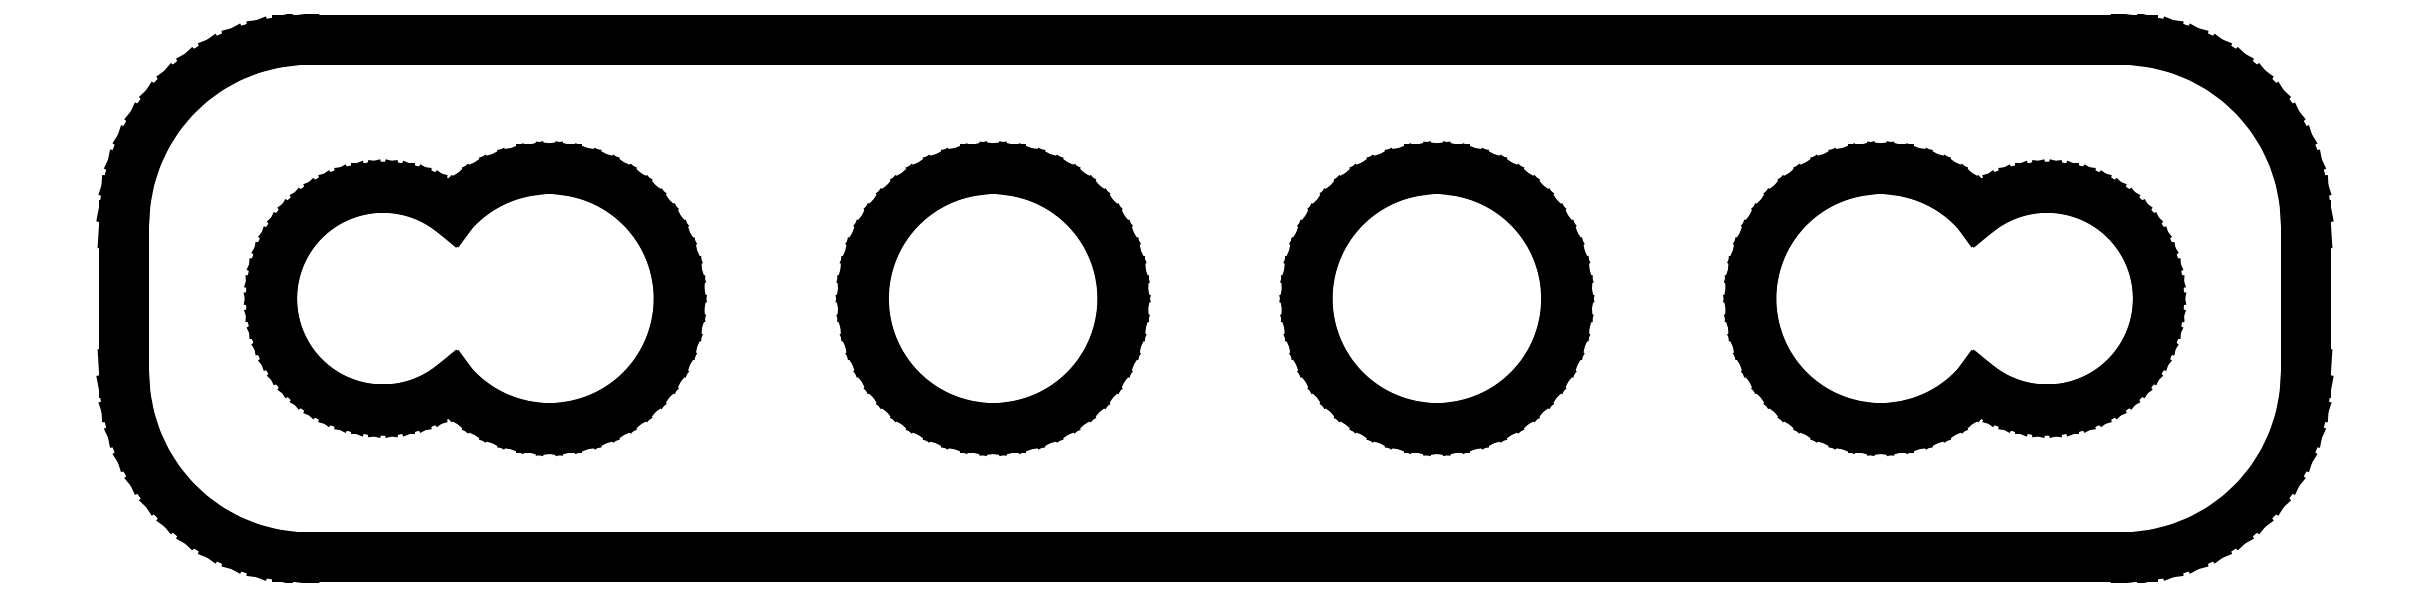
<metadata>
{"format":"dxf","ext":"dxf","renderer":"ezdxf+matplotlib","layout":"modelspace","background":"white","min_lineweight":24,"dpi":150}
</metadata>
<code>
0
SECTION
2
ENTITIES
0
LINE
8
0
10
25.44
20
17.09
11
26.05
21
17.24
0
LINE
8
0
10
26.05
20
17.24
11
26.63
21
17.48
0
LINE
8
0
10
26.63
20
17.48
11
27.18
21
17.78
0
LINE
8
0
10
27.18
20
17.78
11
27.69
21
18.15
0
LINE
8
0
10
27.69
20
18.15
11
28.14
21
18.58
0
LINE
8
0
10
28.14
20
18.58
11
28.55
21
19.06
0
LINE
8
0
10
28.55
20
19.06
11
28.88
21
19.59
0
LINE
8
0
10
28.88
20
19.59
11
29.15
21
20.16
0
LINE
8
0
10
29.15
20
20.16
11
29.34
21
20.76
0
LINE
8
0
10
29.34
20
20.76
11
29.46
21
21.37
0
LINE
8
0
10
29.46
20
21.37
11
29.5
21
22
0
LINE
8
0
10
29.5
20
22
11
29.5
21
26
0
LINE
8
0
10
29.5
20
26
11
29.46
21
26.63
0
LINE
8
0
10
29.46
20
26.63
11
29.34
21
27.24
0
LINE
8
0
10
29.34
20
27.24
11
29.15
21
27.84
0
LINE
8
0
10
29.15
20
27.84
11
28.88
21
28.41
0
LINE
8
0
10
28.88
20
28.41
11
28.55
21
28.94
0
LINE
8
0
10
28.55
20
28.94
11
28.14
21
29.42
0
LINE
8
0
10
28.14
20
29.42
11
27.69
21
29.85
0
LINE
8
0
10
27.69
20
29.85
11
27.18
21
30.22
0
LINE
8
0
10
27.18
20
30.22
11
26.63
21
30.52
0
LINE
8
0
10
26.63
20
30.52
11
26.05
21
30.76
0
LINE
8
0
10
26.05
20
30.76
11
25.44
21
30.91
0
LINE
8
0
10
25.44
20
30.91
11
24.81
21
30.99
0
LINE
8
0
10
24.81
20
30.99
11
-24.81
21
30.99
0
LINE
8
0
10
-24.81
20
30.99
11
-25.44
21
30.91
0
LINE
8
0
10
-25.44
20
30.91
11
-26.05
21
30.76
0
LINE
8
0
10
-26.05
20
30.76
11
-26.63
21
30.52
0
LINE
8
0
10
-26.63
20
30.52
11
-27.18
21
30.22
0
LINE
8
0
10
-27.18
20
30.22
11
-27.69
21
29.85
0
LINE
8
0
10
-27.69
20
29.85
11
-28.14
21
29.42
0
LINE
8
0
10
-28.14
20
29.42
11
-28.55
21
28.94
0
LINE
8
0
10
-28.55
20
28.94
11
-28.88
21
28.41
0
LINE
8
0
10
-28.88
20
28.41
11
-29.15
21
27.84
0
LINE
8
0
10
-29.15
20
27.84
11
-29.34
21
27.24
0
LINE
8
0
10
-29.34
20
27.24
11
-29.46
21
26.63
0
LINE
8
0
10
-29.46
20
26.63
11
-29.5
21
26
0
LINE
8
0
10
-29.5
20
26
11
-29.5
21
22
0
LINE
8
0
10
-29.5
20
22
11
-29.46
21
21.37
0
LINE
8
0
10
-29.46
20
21.37
11
-29.34
21
20.76
0
LINE
8
0
10
-29.34
20
20.76
11
-29.15
21
20.16
0
LINE
8
0
10
-29.15
20
20.16
11
-28.88
21
19.59
0
LINE
8
0
10
-28.88
20
19.59
11
-28.55
21
19.06
0
LINE
8
0
10
-28.55
20
19.06
11
-28.14
21
18.58
0
LINE
8
0
10
-28.14
20
18.58
11
-27.69
21
18.15
0
LINE
8
0
10
-27.69
20
18.15
11
-27.18
21
17.78
0
LINE
8
0
10
-27.18
20
17.78
11
-26.63
21
17.48
0
LINE
8
0
10
-26.63
20
17.48
11
-26.05
21
17.24
0
LINE
8
0
10
-26.05
20
17.24
11
-25.44
21
17.09
0
LINE
8
0
10
-25.44
20
17.09
11
-24.81
21
17.01
0
LINE
8
0
10
-24.81
20
17.01
11
24.81
21
17.01
0
LINE
8
0
10
24.81
20
17.01
11
25.44
21
17.09
0
LINE
8
0
10
5.78
20
20.51
11
5.344
21
20.56
0
LINE
8
0
10
5.344
20
20.56
11
4.918
21
20.67
0
LINE
8
0
10
4.918
20
20.67
11
4.51
21
20.83
0
LINE
8
0
10
4.51
20
20.83
11
4.125
21
21.04
0
LINE
8
0
10
4.125
20
21.04
11
3.769
21
21.3
0
LINE
8
0
10
3.769
20
21.3
11
3.449
21
21.6
0
LINE
8
0
10
3.449
20
21.6
11
3.168
21
21.94
0
LINE
8
0
10
3.168
20
21.94
11
2.933
21
22.31
0
LINE
8
0
10
2.933
20
22.31
11
2.746
21
22.71
0
LINE
8
0
10
2.746
20
22.71
11
2.61
21
23.13
0
LINE
8
0
10
2.61
20
23.13
11
2.528
21
23.56
0
LINE
8
0
10
2.528
20
23.56
11
2.5
21
24
0
LINE
8
0
10
2.5
20
24
11
2.528
21
24.44
0
LINE
8
0
10
2.528
20
24.44
11
2.61
21
24.87
0
LINE
8
0
10
2.61
20
24.87
11
2.746
21
25.29
0
LINE
8
0
10
2.746
20
25.29
11
2.933
21
25.69
0
LINE
8
0
10
2.933
20
25.69
11
3.168
21
26.06
0
LINE
8
0
10
3.168
20
26.06
11
3.449
21
26.4
0
LINE
8
0
10
3.449
20
26.4
11
3.769
21
26.7
0
LINE
8
0
10
3.769
20
26.7
11
4.125
21
26.96
0
LINE
8
0
10
4.125
20
26.96
11
4.51
21
27.17
0
LINE
8
0
10
4.51
20
27.17
11
4.918
21
27.33
0
LINE
8
0
10
4.918
20
27.33
11
5.344
21
27.44
0
LINE
8
0
10
5.344
20
27.44
11
5.78
21
27.49
0
LINE
8
0
10
5.78
20
27.49
11
6.22
21
27.49
0
LINE
8
0
10
6.22
20
27.49
11
6.656
21
27.44
0
LINE
8
0
10
6.656
20
27.44
11
7.082
21
27.33
0
LINE
8
0
10
7.082
20
27.33
11
7.49
21
27.17
0
LINE
8
0
10
7.49
20
27.17
11
7.875
21
26.96
0
LINE
8
0
10
7.875
20
26.96
11
8.231
21
26.7
0
LINE
8
0
10
8.231
20
26.7
11
8.551
21
26.4
0
LINE
8
0
10
8.551
20
26.4
11
8.832
21
26.06
0
LINE
8
0
10
8.832
20
26.06
11
9.067
21
25.69
0
LINE
8
0
10
9.067
20
25.69
11
9.254
21
25.29
0
LINE
8
0
10
9.254
20
25.29
11
9.39
21
24.87
0
LINE
8
0
10
9.39
20
24.87
11
9.472
21
24.44
0
LINE
8
0
10
9.472
20
24.44
11
9.5
21
24
0
LINE
8
0
10
9.5
20
24
11
9.472
21
23.56
0
LINE
8
0
10
9.472
20
23.56
11
9.39
21
23.13
0
LINE
8
0
10
9.39
20
23.13
11
9.254
21
22.71
0
LINE
8
0
10
9.254
20
22.71
11
9.067
21
22.31
0
LINE
8
0
10
9.067
20
22.31
11
8.832
21
21.94
0
LINE
8
0
10
8.832
20
21.94
11
8.551
21
21.6
0
LINE
8
0
10
8.551
20
21.6
11
8.231
21
21.3
0
LINE
8
0
10
8.231
20
21.3
11
7.875
21
21.04
0
LINE
8
0
10
7.875
20
21.04
11
7.49
21
20.83
0
LINE
8
0
10
7.49
20
20.83
11
7.082
21
20.67
0
LINE
8
0
10
7.082
20
20.67
11
6.656
21
20.56
0
LINE
8
0
10
6.656
20
20.56
11
6.22
21
20.51
0
LINE
8
0
10
6.22
20
20.51
11
5.78
21
20.51
0
LINE
8
0
10
-18.22
20
20.51
11
-18.66
21
20.56
0
LINE
8
0
10
-18.66
20
20.56
11
-19.08
21
20.67
0
LINE
8
0
10
-19.08
20
20.67
11
-19.49
21
20.83
0
LINE
8
0
10
-19.49
20
20.83
11
-19.88
21
21.04
0
LINE
8
0
10
-19.88
20
21.04
11
-20.23
21
21.3
0
LINE
8
0
10
-20.23
20
21.3
11
-20.55
21
21.6
0
LINE
8
0
10
-20.55
20
21.6
11
-20.61
21
21.67
0
LINE
8
0
10
-20.61
20
21.67
11
-20.89
21
21.47
0
LINE
8
0
10
-20.89
20
21.47
11
-21.22
21
21.29
0
LINE
8
0
10
-21.22
20
21.29
11
-21.57
21
21.15
0
LINE
8
0
10
-21.57
20
21.15
11
-21.94
21
21.05
0
LINE
8
0
10
-21.94
20
21.05
11
-22.31
21
21.01
0
LINE
8
0
10
-22.31
20
21.01
11
-22.69
21
21.01
0
LINE
8
0
10
-22.69
20
21.01
11
-23.06
21
21.05
0
LINE
8
0
10
-23.06
20
21.05
11
-23.43
21
21.15
0
LINE
8
0
10
-23.43
20
21.15
11
-23.78
21
21.29
0
LINE
8
0
10
-23.78
20
21.29
11
-24.11
21
21.47
0
LINE
8
0
10
-24.11
20
21.47
11
-24.41
21
21.69
0
LINE
8
0
10
-24.41
20
21.69
11
-24.69
21
21.95
0
LINE
8
0
10
-24.69
20
21.95
11
-24.93
21
22.24
0
LINE
8
0
10
-24.93
20
22.24
11
-25.13
21
22.55
0
LINE
8
0
10
-25.13
20
22.55
11
-25.29
21
22.9
0
LINE
8
0
10
-25.29
20
22.9
11
-25.41
21
23.25
0
LINE
8
0
10
-25.41
20
23.25
11
-25.48
21
23.62
0
LINE
8
0
10
-25.48
20
23.62
11
-25.5
21
24
0
LINE
8
0
10
-25.5
20
24
11
-25.48
21
24.38
0
LINE
8
0
10
-25.48
20
24.38
11
-25.41
21
24.75
0
LINE
8
0
10
-25.41
20
24.75
11
-25.29
21
25.1
0
LINE
8
0
10
-25.29
20
25.1
11
-25.13
21
25.45
0
LINE
8
0
10
-25.13
20
25.45
11
-24.93
21
25.76
0
LINE
8
0
10
-24.93
20
25.76
11
-24.69
21
26.05
0
LINE
8
0
10
-24.69
20
26.05
11
-24.41
21
26.31
0
LINE
8
0
10
-24.41
20
26.31
11
-24.11
21
26.53
0
LINE
8
0
10
-24.11
20
26.53
11
-23.78
21
26.71
0
LINE
8
0
10
-23.78
20
26.71
11
-23.43
21
26.85
0
LINE
8
0
10
-23.43
20
26.85
11
-23.06
21
26.95
0
LINE
8
0
10
-23.06
20
26.95
11
-22.69
21
26.99
0
LINE
8
0
10
-22.69
20
26.99
11
-22.31
21
26.99
0
LINE
8
0
10
-22.31
20
26.99
11
-21.94
21
26.95
0
LINE
8
0
10
-21.94
20
26.95
11
-21.57
21
26.85
0
LINE
8
0
10
-21.57
20
26.85
11
-21.22
21
26.71
0
LINE
8
0
10
-21.22
20
26.71
11
-20.89
21
26.53
0
LINE
8
0
10
-20.89
20
26.53
11
-20.61
21
26.33
0
LINE
8
0
10
-20.61
20
26.33
11
-20.55
21
26.4
0
LINE
8
0
10
-20.55
20
26.4
11
-20.23
21
26.7
0
LINE
8
0
10
-20.23
20
26.7
11
-19.88
21
26.96
0
LINE
8
0
10
-19.88
20
26.96
11
-19.49
21
27.17
0
LINE
8
0
10
-19.49
20
27.17
11
-19.08
21
27.33
0
LINE
8
0
10
-19.08
20
27.33
11
-18.66
21
27.44
0
LINE
8
0
10
-18.66
20
27.44
11
-18.22
21
27.49
0
LINE
8
0
10
-18.22
20
27.49
11
-17.78
21
27.49
0
LINE
8
0
10
-17.78
20
27.49
11
-17.34
21
27.44
0
LINE
8
0
10
-17.34
20
27.44
11
-16.92
21
27.33
0
LINE
8
0
10
-16.92
20
27.33
11
-16.51
21
27.17
0
LINE
8
0
10
-16.51
20
27.17
11
-16.12
21
26.96
0
LINE
8
0
10
-16.12
20
26.96
11
-15.77
21
26.7
0
LINE
8
0
10
-15.77
20
26.7
11
-15.45
21
26.4
0
LINE
8
0
10
-15.45
20
26.4
11
-15.17
21
26.06
0
LINE
8
0
10
-15.17
20
26.06
11
-14.93
21
25.69
0
LINE
8
0
10
-14.93
20
25.69
11
-14.75
21
25.29
0
LINE
8
0
10
-14.75
20
25.29
11
-14.61
21
24.87
0
LINE
8
0
10
-14.61
20
24.87
11
-14.53
21
24.44
0
LINE
8
0
10
-14.53
20
24.44
11
-14.5
21
24
0
LINE
8
0
10
-14.5
20
24
11
-14.53
21
23.56
0
LINE
8
0
10
-14.53
20
23.56
11
-14.61
21
23.13
0
LINE
8
0
10
-14.61
20
23.13
11
-14.75
21
22.71
0
LINE
8
0
10
-14.75
20
22.71
11
-14.93
21
22.31
0
LINE
8
0
10
-14.93
20
22.31
11
-15.17
21
21.94
0
LINE
8
0
10
-15.17
20
21.94
11
-15.45
21
21.6
0
LINE
8
0
10
-15.45
20
21.6
11
-15.77
21
21.3
0
LINE
8
0
10
-15.77
20
21.3
11
-16.12
21
21.04
0
LINE
8
0
10
-16.12
20
21.04
11
-16.51
21
20.83
0
LINE
8
0
10
-16.51
20
20.83
11
-16.92
21
20.67
0
LINE
8
0
10
-16.92
20
20.67
11
-17.34
21
20.56
0
LINE
8
0
10
-17.34
20
20.56
11
-17.78
21
20.51
0
LINE
8
0
10
-17.78
20
20.51
11
-18.22
21
20.51
0
LINE
8
0
10
17.78
20
20.51
11
17.34
21
20.56
0
LINE
8
0
10
17.34
20
20.56
11
16.92
21
20.67
0
LINE
8
0
10
16.92
20
20.67
11
16.51
21
20.83
0
LINE
8
0
10
16.51
20
20.83
11
16.12
21
21.04
0
LINE
8
0
10
16.12
20
21.04
11
15.77
21
21.3
0
LINE
8
0
10
15.77
20
21.3
11
15.45
21
21.6
0
LINE
8
0
10
15.45
20
21.6
11
15.17
21
21.94
0
LINE
8
0
10
15.17
20
21.94
11
14.93
21
22.31
0
LINE
8
0
10
14.93
20
22.31
11
14.75
21
22.71
0
LINE
8
0
10
14.75
20
22.71
11
14.61
21
23.13
0
LINE
8
0
10
14.61
20
23.13
11
14.53
21
23.56
0
LINE
8
0
10
14.53
20
23.56
11
14.5
21
24
0
LINE
8
0
10
14.5
20
24
11
14.53
21
24.44
0
LINE
8
0
10
14.53
20
24.44
11
14.61
21
24.87
0
LINE
8
0
10
14.61
20
24.87
11
14.75
21
25.29
0
LINE
8
0
10
14.75
20
25.29
11
14.93
21
25.69
0
LINE
8
0
10
14.93
20
25.69
11
15.17
21
26.06
0
LINE
8
0
10
15.17
20
26.06
11
15.45
21
26.4
0
LINE
8
0
10
15.45
20
26.4
11
15.77
21
26.7
0
LINE
8
0
10
15.77
20
26.7
11
16.12
21
26.96
0
LINE
8
0
10
16.12
20
26.96
11
16.51
21
27.17
0
LINE
8
0
10
16.51
20
27.17
11
16.92
21
27.33
0
LINE
8
0
10
16.92
20
27.33
11
17.34
21
27.44
0
LINE
8
0
10
17.34
20
27.44
11
17.78
21
27.49
0
LINE
8
0
10
17.78
20
27.49
11
18.22
21
27.49
0
LINE
8
0
10
18.22
20
27.49
11
18.66
21
27.44
0
LINE
8
0
10
18.66
20
27.44
11
19.08
21
27.33
0
LINE
8
0
10
19.08
20
27.33
11
19.49
21
27.17
0
LINE
8
0
10
19.49
20
27.17
11
19.88
21
26.96
0
LINE
8
0
10
19.88
20
26.96
11
20.23
21
26.7
0
LINE
8
0
10
20.23
20
26.7
11
20.55
21
26.4
0
LINE
8
0
10
20.55
20
26.4
11
20.61
21
26.33
0
LINE
8
0
10
20.61
20
26.33
11
20.89
21
26.53
0
LINE
8
0
10
20.89
20
26.53
11
21.22
21
26.71
0
LINE
8
0
10
21.22
20
26.71
11
21.57
21
26.85
0
LINE
8
0
10
21.57
20
26.85
11
21.94
21
26.95
0
LINE
8
0
10
21.94
20
26.95
11
22.31
21
26.99
0
LINE
8
0
10
22.31
20
26.99
11
22.69
21
26.99
0
LINE
8
0
10
22.69
20
26.99
11
23.06
21
26.95
0
LINE
8
0
10
23.06
20
26.95
11
23.43
21
26.85
0
LINE
8
0
10
23.43
20
26.85
11
23.78
21
26.71
0
LINE
8
0
10
23.78
20
26.71
11
24.11
21
26.53
0
LINE
8
0
10
24.11
20
26.53
11
24.41
21
26.31
0
LINE
8
0
10
24.41
20
26.31
11
24.69
21
26.05
0
LINE
8
0
10
24.69
20
26.05
11
24.93
21
25.76
0
LINE
8
0
10
24.93
20
25.76
11
25.13
21
25.45
0
LINE
8
0
10
25.13
20
25.45
11
25.29
21
25.1
0
LINE
8
0
10
25.29
20
25.1
11
25.41
21
24.75
0
LINE
8
0
10
25.41
20
24.75
11
25.48
21
24.38
0
LINE
8
0
10
25.48
20
24.38
11
25.5
21
24
0
LINE
8
0
10
25.5
20
24
11
25.48
21
23.62
0
LINE
8
0
10
25.48
20
23.62
11
25.41
21
23.25
0
LINE
8
0
10
25.41
20
23.25
11
25.29
21
22.9
0
LINE
8
0
10
25.29
20
22.9
11
25.13
21
22.55
0
LINE
8
0
10
25.13
20
22.55
11
24.93
21
22.24
0
LINE
8
0
10
24.93
20
22.24
11
24.69
21
21.95
0
LINE
8
0
10
24.69
20
21.95
11
24.41
21
21.69
0
LINE
8
0
10
24.41
20
21.69
11
24.11
21
21.47
0
LINE
8
0
10
24.11
20
21.47
11
23.78
21
21.29
0
LINE
8
0
10
23.78
20
21.29
11
23.43
21
21.15
0
LINE
8
0
10
23.43
20
21.15
11
23.06
21
21.05
0
LINE
8
0
10
23.06
20
21.05
11
22.69
21
21.01
0
LINE
8
0
10
22.69
20
21.01
11
22.31
21
21.01
0
LINE
8
0
10
22.31
20
21.01
11
21.94
21
21.05
0
LINE
8
0
10
21.94
20
21.05
11
21.57
21
21.15
0
LINE
8
0
10
21.57
20
21.15
11
21.22
21
21.29
0
LINE
8
0
10
21.22
20
21.29
11
20.89
21
21.47
0
LINE
8
0
10
20.89
20
21.47
11
20.61
21
21.67
0
LINE
8
0
10
20.61
20
21.67
11
20.55
21
21.6
0
LINE
8
0
10
20.55
20
21.6
11
20.23
21
21.3
0
LINE
8
0
10
20.23
20
21.3
11
19.88
21
21.04
0
LINE
8
0
10
19.88
20
21.04
11
19.49
21
20.83
0
LINE
8
0
10
19.49
20
20.83
11
19.08
21
20.67
0
LINE
8
0
10
19.08
20
20.67
11
18.66
21
20.56
0
LINE
8
0
10
18.66
20
20.56
11
18.22
21
20.51
0
LINE
8
0
10
18.22
20
20.51
11
17.78
21
20.51
0
LINE
8
0
10
-6.22
20
20.51
11
-6.656
21
20.56
0
LINE
8
0
10
-6.656
20
20.56
11
-7.082
21
20.67
0
LINE
8
0
10
-7.082
20
20.67
11
-7.49
21
20.83
0
LINE
8
0
10
-7.49
20
20.83
11
-7.875
21
21.04
0
LINE
8
0
10
-7.875
20
21.04
11
-8.231
21
21.3
0
LINE
8
0
10
-8.231
20
21.3
11
-8.551
21
21.6
0
LINE
8
0
10
-8.551
20
21.6
11
-8.832
21
21.94
0
LINE
8
0
10
-8.832
20
21.94
11
-9.067
21
22.31
0
LINE
8
0
10
-9.067
20
22.31
11
-9.254
21
22.71
0
LINE
8
0
10
-9.254
20
22.71
11
-9.39
21
23.13
0
LINE
8
0
10
-9.39
20
23.13
11
-9.472
21
23.56
0
LINE
8
0
10
-9.472
20
23.56
11
-9.5
21
24
0
LINE
8
0
10
-9.5
20
24
11
-9.472
21
24.44
0
LINE
8
0
10
-9.472
20
24.44
11
-9.39
21
24.87
0
LINE
8
0
10
-9.39
20
24.87
11
-9.254
21
25.29
0
LINE
8
0
10
-9.254
20
25.29
11
-9.067
21
25.69
0
LINE
8
0
10
-9.067
20
25.69
11
-8.832
21
26.06
0
LINE
8
0
10
-8.832
20
26.06
11
-8.551
21
26.4
0
LINE
8
0
10
-8.551
20
26.4
11
-8.231
21
26.7
0
LINE
8
0
10
-8.231
20
26.7
11
-7.875
21
26.96
0
LINE
8
0
10
-7.875
20
26.96
11
-7.49
21
27.17
0
LINE
8
0
10
-7.49
20
27.17
11
-7.082
21
27.33
0
LINE
8
0
10
-7.082
20
27.33
11
-6.656
21
27.44
0
LINE
8
0
10
-6.656
20
27.44
11
-6.22
21
27.49
0
LINE
8
0
10
-6.22
20
27.49
11
-5.78
21
27.49
0
LINE
8
0
10
-5.78
20
27.49
11
-5.344
21
27.44
0
LINE
8
0
10
-5.344
20
27.44
11
-4.918
21
27.33
0
LINE
8
0
10
-4.918
20
27.33
11
-4.51
21
27.17
0
LINE
8
0
10
-4.51
20
27.17
11
-4.125
21
26.96
0
LINE
8
0
10
-4.125
20
26.96
11
-3.769
21
26.7
0
LINE
8
0
10
-3.769
20
26.7
11
-3.449
21
26.4
0
LINE
8
0
10
-3.449
20
26.4
11
-3.168
21
26.06
0
LINE
8
0
10
-3.168
20
26.06
11
-2.933
21
25.69
0
LINE
8
0
10
-2.933
20
25.69
11
-2.746
21
25.29
0
LINE
8
0
10
-2.746
20
25.29
11
-2.61
21
24.87
0
LINE
8
0
10
-2.61
20
24.87
11
-2.528
21
24.44
0
LINE
8
0
10
-2.528
20
24.44
11
-2.5
21
24
0
LINE
8
0
10
-2.5
20
24
11
-2.528
21
23.56
0
LINE
8
0
10
-2.528
20
23.56
11
-2.61
21
23.13
0
LINE
8
0
10
-2.61
20
23.13
11
-2.746
21
22.71
0
LINE
8
0
10
-2.746
20
22.71
11
-2.933
21
22.31
0
LINE
8
0
10
-2.933
20
22.31
11
-3.168
21
21.94
0
LINE
8
0
10
-3.168
20
21.94
11
-3.449
21
21.6
0
LINE
8
0
10
-3.449
20
21.6
11
-3.769
21
21.3
0
LINE
8
0
10
-3.769
20
21.3
11
-4.125
21
21.04
0
LINE
8
0
10
-4.125
20
21.04
11
-4.51
21
20.83
0
LINE
8
0
10
-4.51
20
20.83
11
-4.918
21
20.67
0
LINE
8
0
10
-4.918
20
20.67
11
-5.344
21
20.56
0
LINE
8
0
10
-5.344
20
20.56
11
-5.78
21
20.51
0
LINE
8
0
10
-5.78
20
20.51
11
-6.22
21
20.51
0
ENDSEC
0
EOF

</code>
